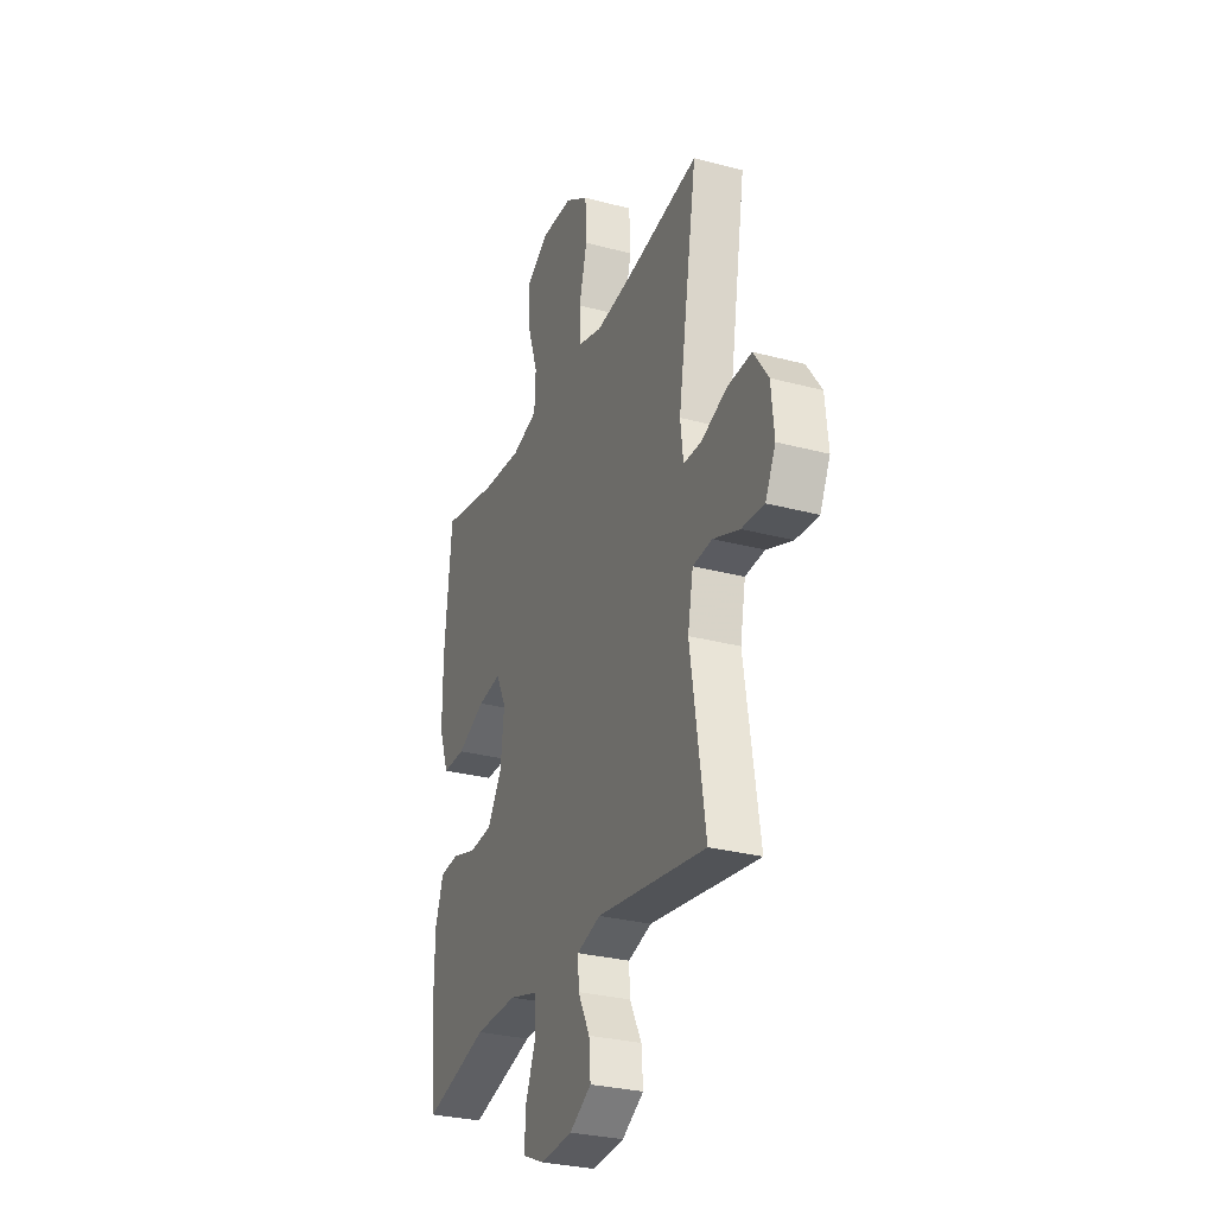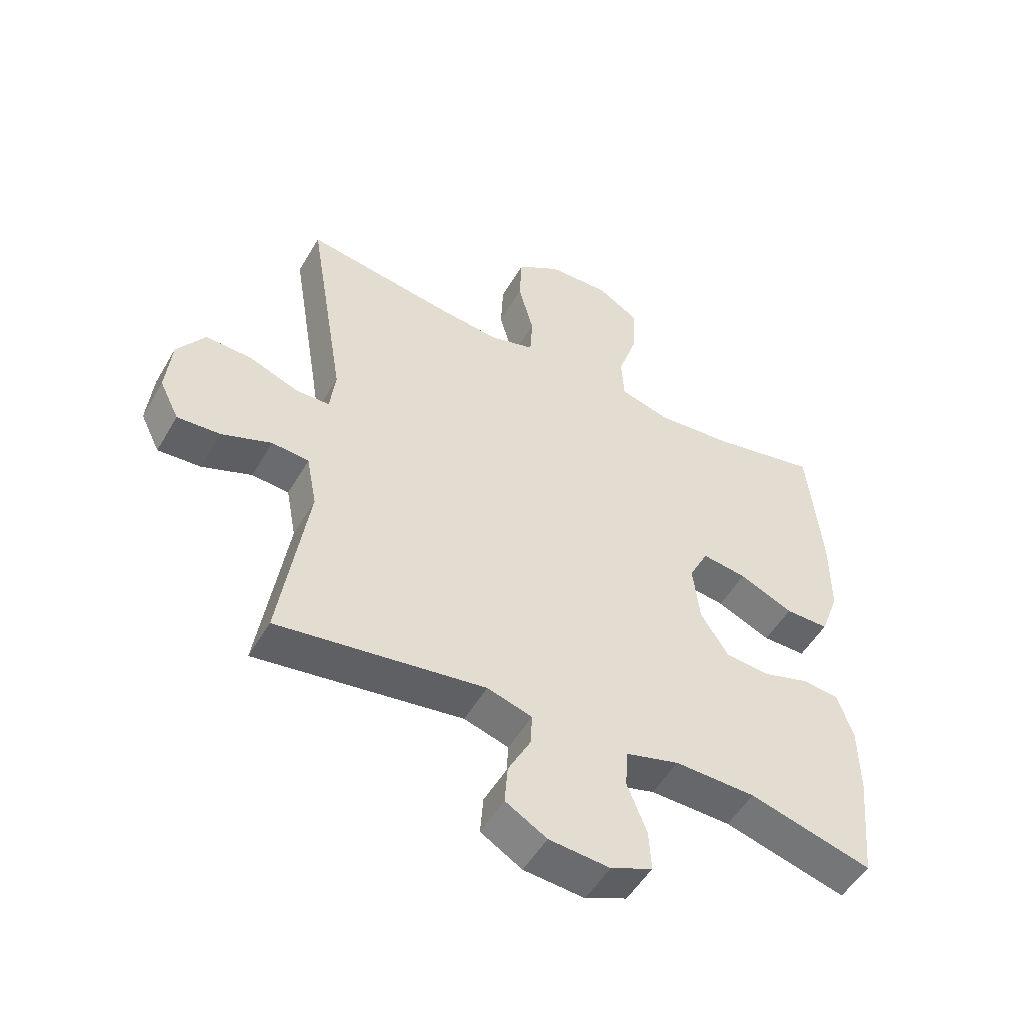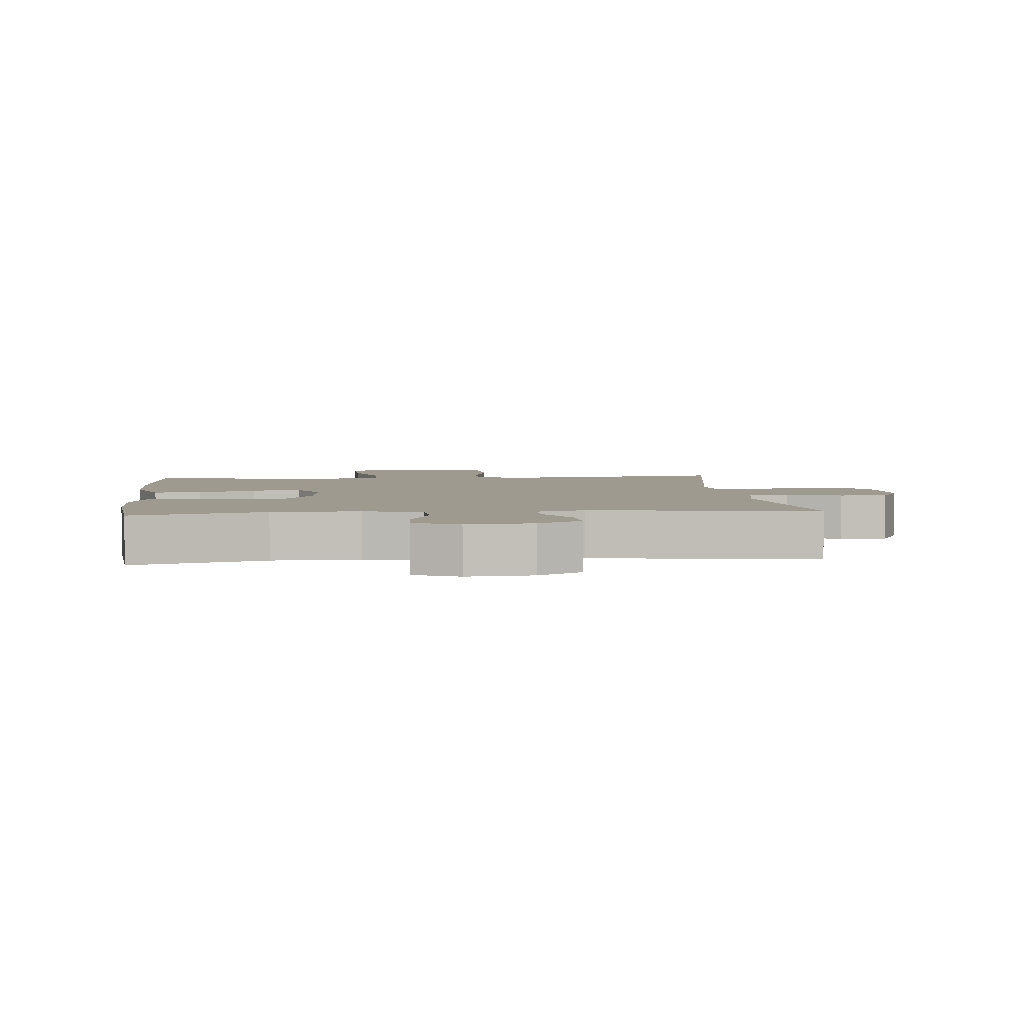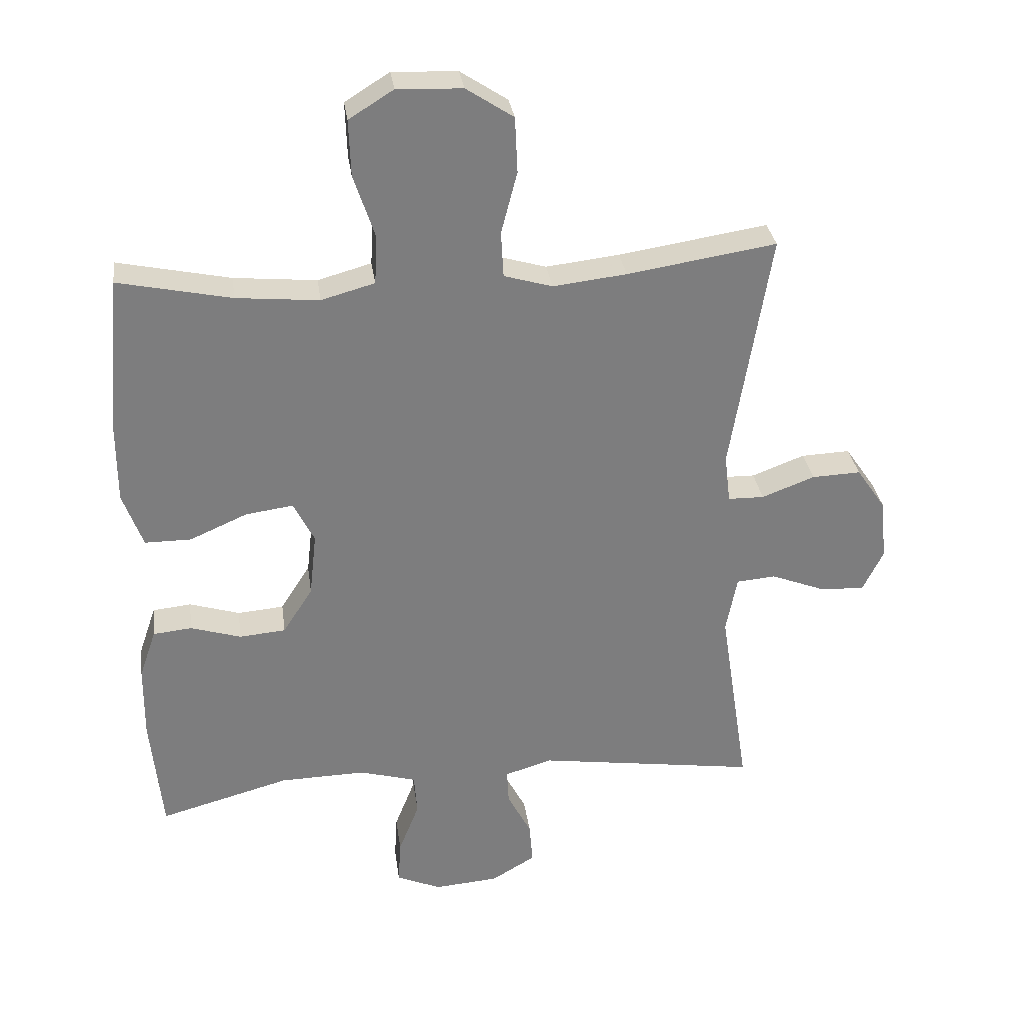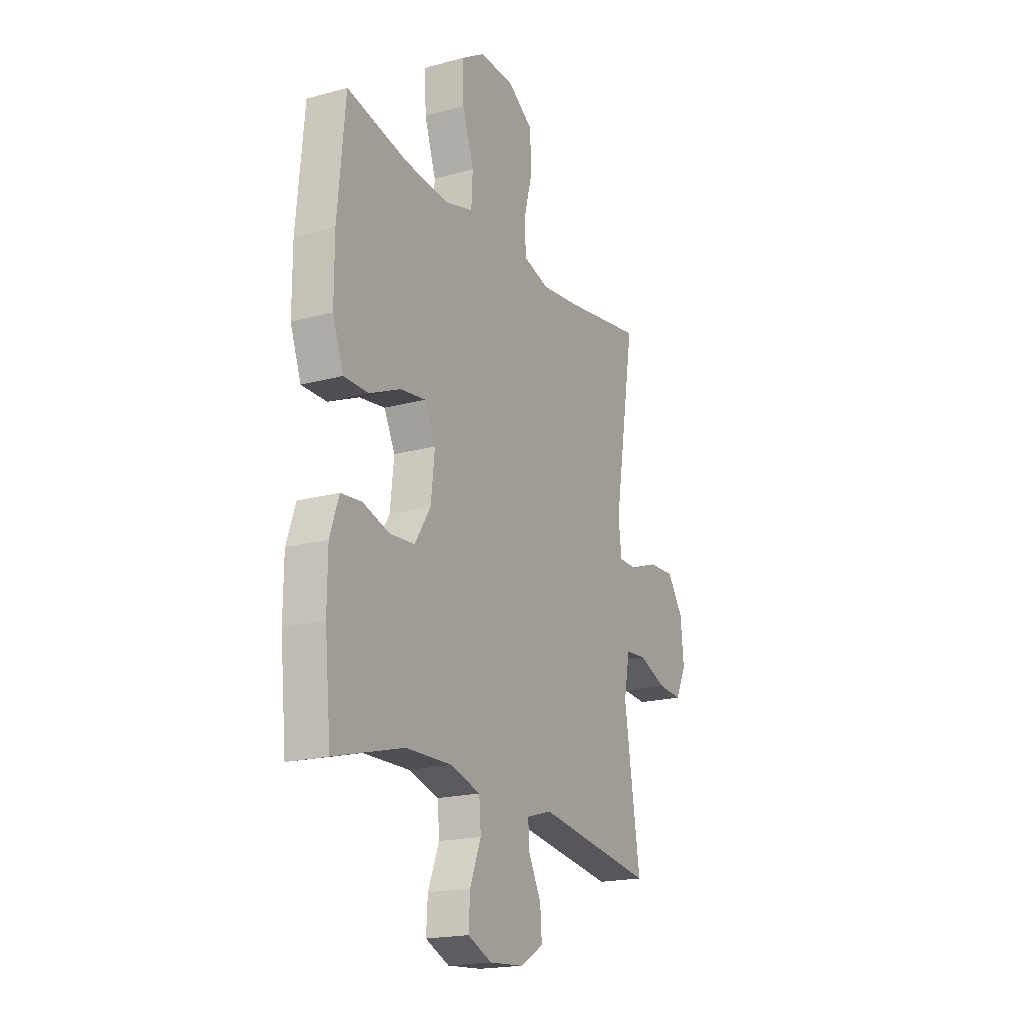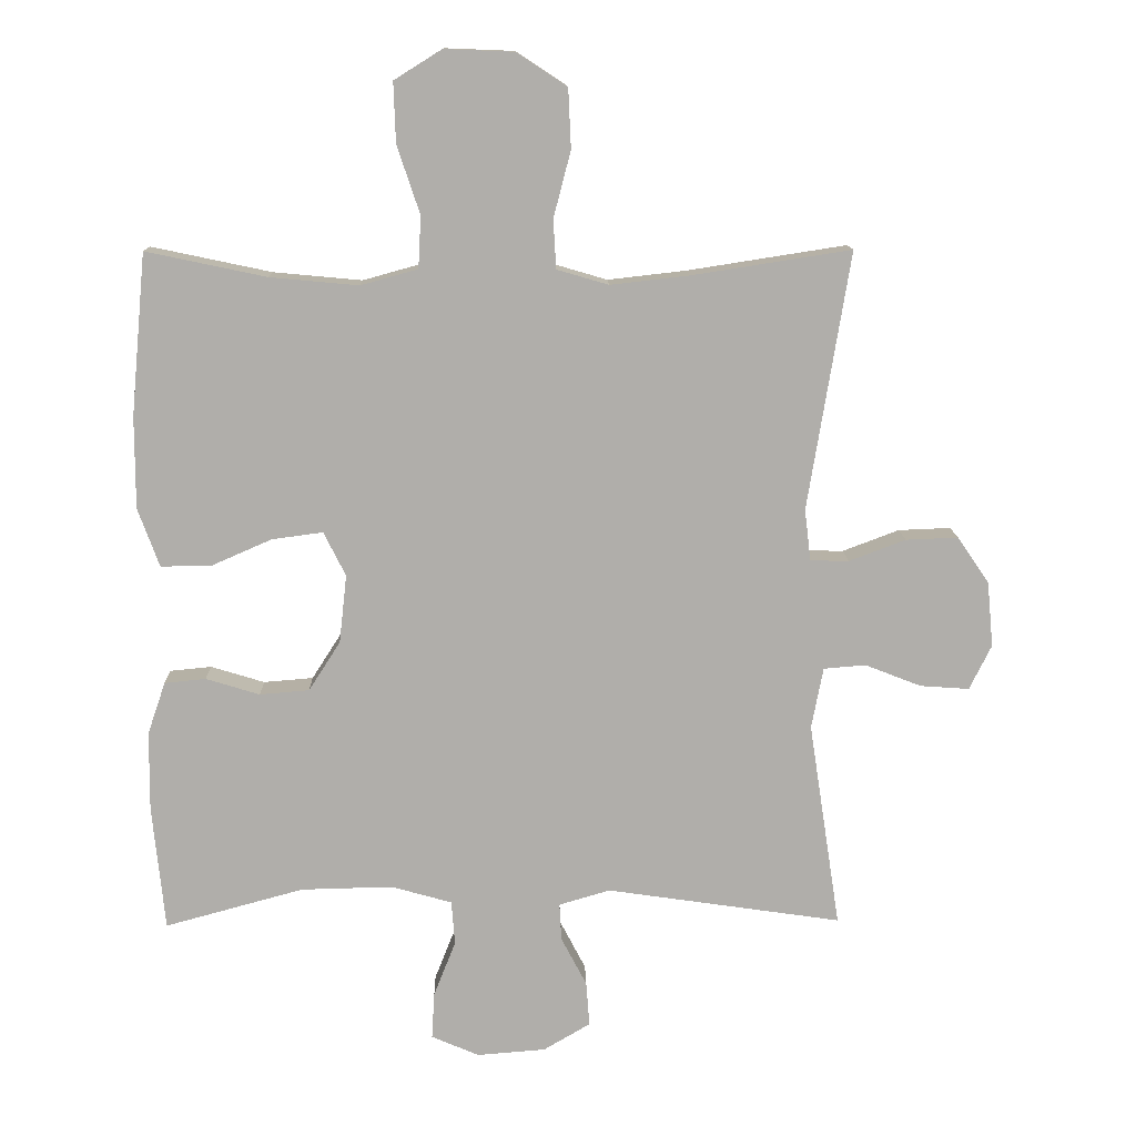
<metadata>
{"format":"obj","ext":"obj","renderer":"f3d","projection":"perspective","resolution":1024,"background":"white","views":[{"elev":-29.4,"azim":-111.5,"up":"+Z"},{"elev":-51.6,"azim":-29.4,"up":"+Z"},{"elev":3.9,"azim":174.6,"up":"+Y"},{"elev":31.3,"azim":172.2,"up":"+Z"},{"elev":-19.3,"azim":117.1,"up":"+Z"},{"elev":12.4,"azim":178.7,"up":"+Z"}]}
</metadata>
<code>
v 0.5 0.07 0.5
v 0.522 0.07 0.265
v 0.522 0.07 0.132
v 0.491 0.07 0.047
v 0.419 0.07 0.047
v 0.33 0.07 0.086
v 0.256 0.07 0.096
v 0.224 0.07 0.032
v 0.235 0.07 -0.067
v 0.281 0.07 -0.139
v 0.353 0.07 -0.145
v 0.431 0.07 -0.121
v 0.491 0.07 -0.127
v 0.517 0.07 -0.203
v 0.518 0.07 -0.318
v 0.5 0.07 -0.5
v 0.298 0.07 -0.445
v 0.165 0.07 -0.442
v 0.077 0.07 -0.467
v 0.072 0.07 -0.531
v 0.104 0.07 -0.612
v 0.108 0.07 -0.68
v 0.039 0.07 -0.71
v -0.061 0.07 -0.702
v -0.129 0.07 -0.662
v -0.124 0.07 -0.597
v -0.087 0.07 -0.526
v -0.084 0.07 -0.472
v -0.158 0.07 -0.45
v -0.5 0.07 -0.5
v -0.454 0.07 -0.2
v -0.471 0.07 -0.111
v -0.532 0.07 -0.106
v -0.614 0.07 -0.138
v -0.685 0.07 -0.143
v -0.717 0.07 -0.078
v -0.708 0.07 0.017
v -0.662 0.07 0.084
v -0.586 0.07 0.081
v -0.504 0.07 0.05
v -0.448 0.07 0.051
v -0.439 0.07 0.126
v -0.5 0.07 0.5
v -0.269 0.07 0.464
v -0.155 0.07 0.451
v -0.08 0.07 0.473
v -0.076 0.07 0.544
v -0.101 0.07 0.64
v -0.097 0.07 0.726
v -0.024 0.07 0.774
v 0.077 0.07 0.778
v 0.146 0.07 0.735
v 0.143 0.07 0.648
v 0.11 0.07 0.549
v 0.114 0.07 0.474
v 0.197 0.07 0.451
v 0.325 0.07 0.463
v 0.5 0 0.5
v 0.522 0 0.265
v 0.522 0 0.132
v 0.491 0 0.047
v 0.419 0 0.047
v 0.33 0 0.086
v 0.256 0 0.096
v 0.224 0 0.032
v 0.235 0 -0.067
v 0.281 0 -0.139
v 0.353 0 -0.145
v 0.431 0 -0.121
v 0.491 0 -0.127
v 0.517 0 -0.203
v 0.518 0 -0.318
v 0.5 0 -0.5
v 0.298 0 -0.445
v 0.165 0 -0.442
v 0.077 0 -0.467
v 0.072 0 -0.531
v 0.104 0 -0.612
v 0.108 0 -0.68
v 0.039 0 -0.71
v -0.061 0 -0.702
v -0.129 0 -0.662
v -0.124 0 -0.597
v -0.087 0 -0.526
v -0.084 0 -0.472
v -0.158 0 -0.45
v -0.5 0 -0.5
v -0.454 0 -0.2
v -0.471 0 -0.111
v -0.532 0 -0.106
v -0.614 0 -0.138
v -0.685 0 -0.143
v -0.717 0 -0.078
v -0.708 0 0.017
v -0.662 0 0.084
v -0.586 0 0.081
v -0.504 0 0.05
v -0.448 0 0.051
v -0.439 0 0.126
v -0.5 0 0.5
v -0.269 0 0.464
v -0.155 0 0.451
v -0.08 0 0.473
v -0.076 0 0.544
v -0.101 0 0.64
v -0.097 0 0.726
v -0.024 0 0.774
v 0.077 0 0.778
v 0.146 0 0.735
v 0.143 0 0.648
v 0.11 0 0.549
v 0.114 0 0.474
v 0.197 0 0.451
v 0.325 0 0.463
f 52 53 54
f 51 52 54
f 50 51 54
f 49 50 54
f 48 49 54
f 47 48 54
f 46 47 54 55
f 45 46 55 56
f 42 43 44
f 41 42 44 45
f 38 39 40
f 37 38 40
f 36 37 40
f 35 36 40
f 34 35 40
f 33 34 40
f 32 33 40 41
f 41 45 56
f 32 41 56
f 31 32 56
f 25 26 27
f 24 25 27
f 23 24 27
f 22 23 27
f 21 22 27
f 20 21 27
f 19 20 27 28
f 18 19 28 29
f 15 16 17
f 14 15 17
f 13 14 17
f 12 13 17
f 11 12 17
f 10 11 17 18
f 9 10 18 29
f 4 5 6
f 3 4 6
f 2 3 6
f 1 2 6
f 57 1 6
f 57 6 7
f 56 57 7 8
f 31 56 8
f 29 30 31
f 9 29 31
f 8 9 31
f 111 110 109
f 111 109 108
f 111 108 107
f 111 107 106
f 111 106 105
f 111 105 104
f 112 111 104 103
f 113 112 103 102
f 101 100 99
f 102 101 99 98
f 97 96 95
f 97 95 94
f 97 94 93
f 97 93 92
f 97 92 91
f 97 91 90
f 98 97 90 89
f 113 102 98
f 113 98 89
f 113 89 88
f 84 83 82
f 84 82 81
f 84 81 80
f 84 80 79
f 84 79 78
f 84 78 77
f 85 84 77 76
f 86 85 76 75
f 74 73 72
f 74 72 71
f 74 71 70
f 74 70 69
f 74 69 68
f 75 74 68 67
f 86 75 67 66
f 63 62 61
f 63 61 60
f 63 60 59
f 63 59 58
f 63 58 114
f 64 63 114
f 65 64 114 113
f 65 113 88
f 88 87 86
f 88 86 66
f 88 66 65
f 1 58 59 2
f 2 59 60 3
f 3 60 61 4
f 4 61 62 5
f 5 62 63 6
f 6 63 64 7
f 7 64 65 8
f 8 65 66 9
f 9 66 67 10
f 10 67 68 11
f 11 68 69 12
f 12 69 70 13
f 13 70 71 14
f 14 71 72 15
f 15 72 73 16
f 16 73 74 17
f 17 74 75 18
f 18 75 76 19
f 19 76 77 20
f 20 77 78 21
f 21 78 79 22
f 22 79 80 23
f 23 80 81 24
f 24 81 82 25
f 25 82 83 26
f 26 83 84 27
f 27 84 85 28
f 28 85 86 29
f 29 86 87 30
f 30 87 88 31
f 31 88 89 32
f 32 89 90 33
f 33 90 91 34
f 34 91 92 35
f 35 92 93 36
f 36 93 94 37
f 37 94 95 38
f 38 95 96 39
f 39 96 97 40
f 40 97 98 41
f 41 98 99 42
f 42 99 100 43
f 43 100 101 44
f 44 101 102 45
f 45 102 103 46
f 46 103 104 47
f 47 104 105 48
f 48 105 106 49
f 49 106 107 50
f 50 107 108 51
f 51 108 109 52
f 52 109 110 53
f 53 110 111 54
f 54 111 112 55
f 55 112 113 56
f 56 113 114 57
f 57 114 58 1

</code>
